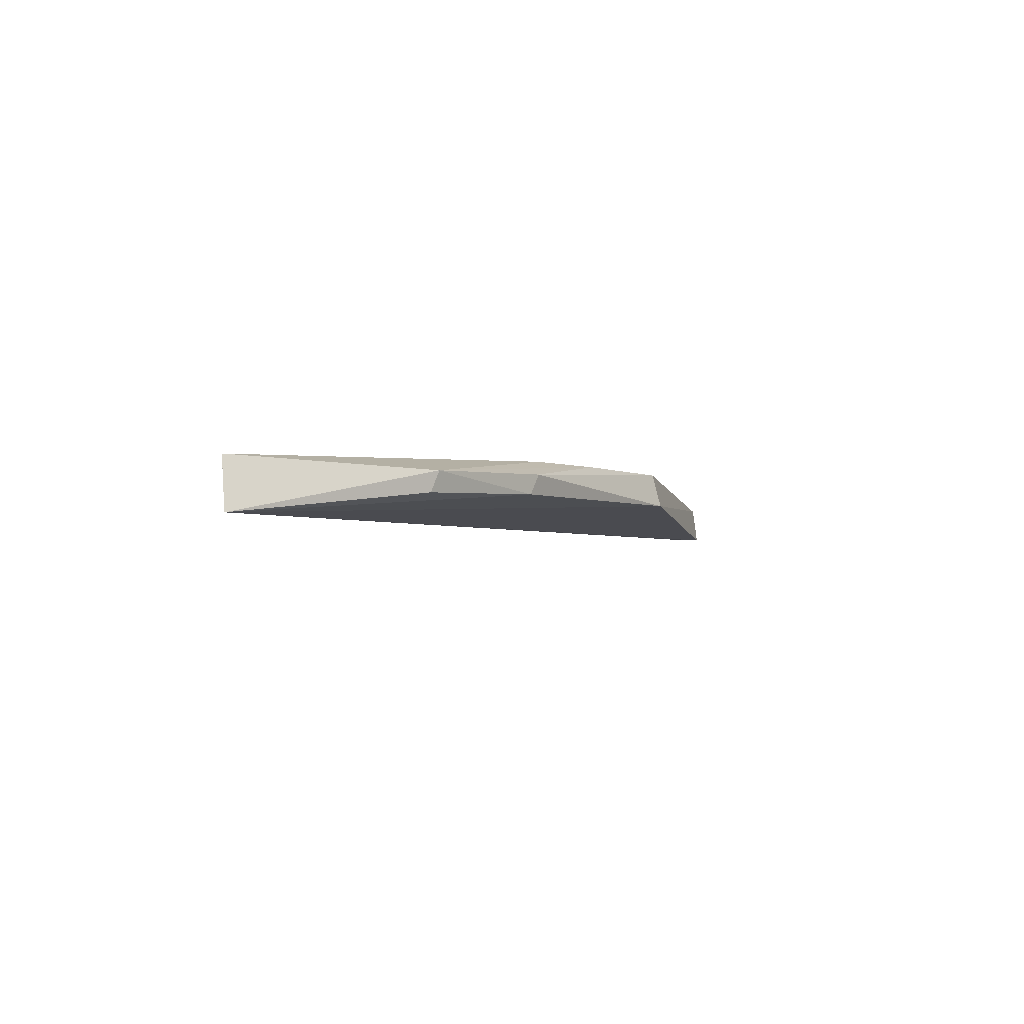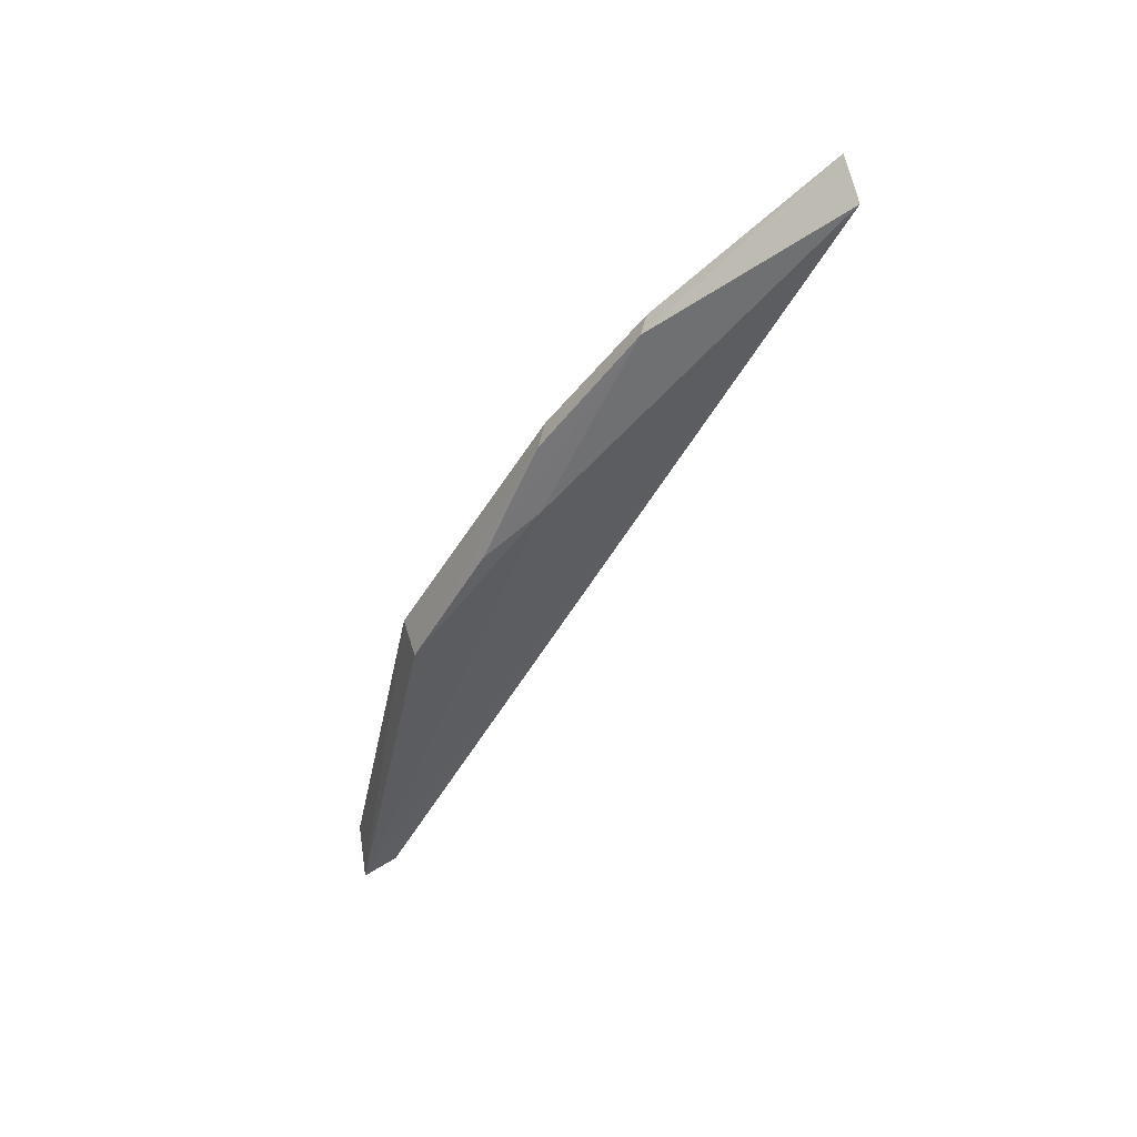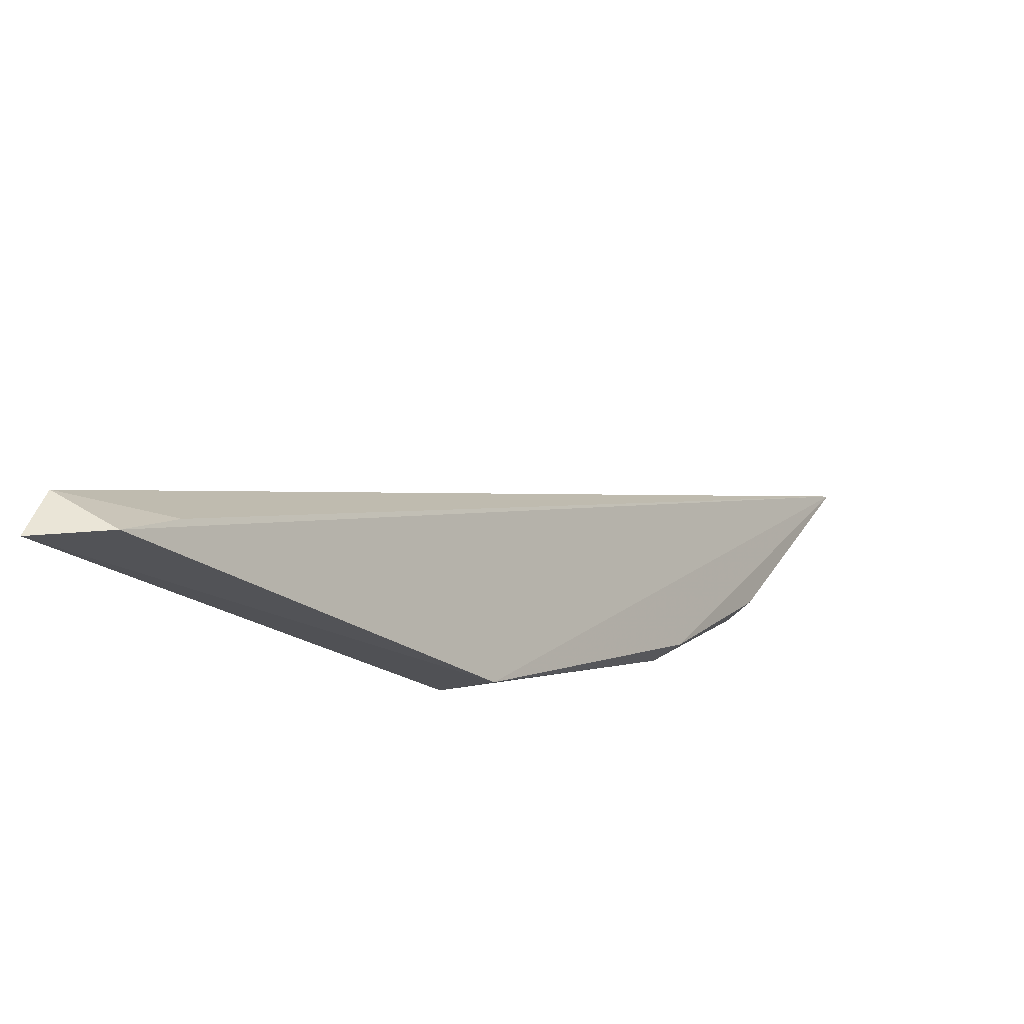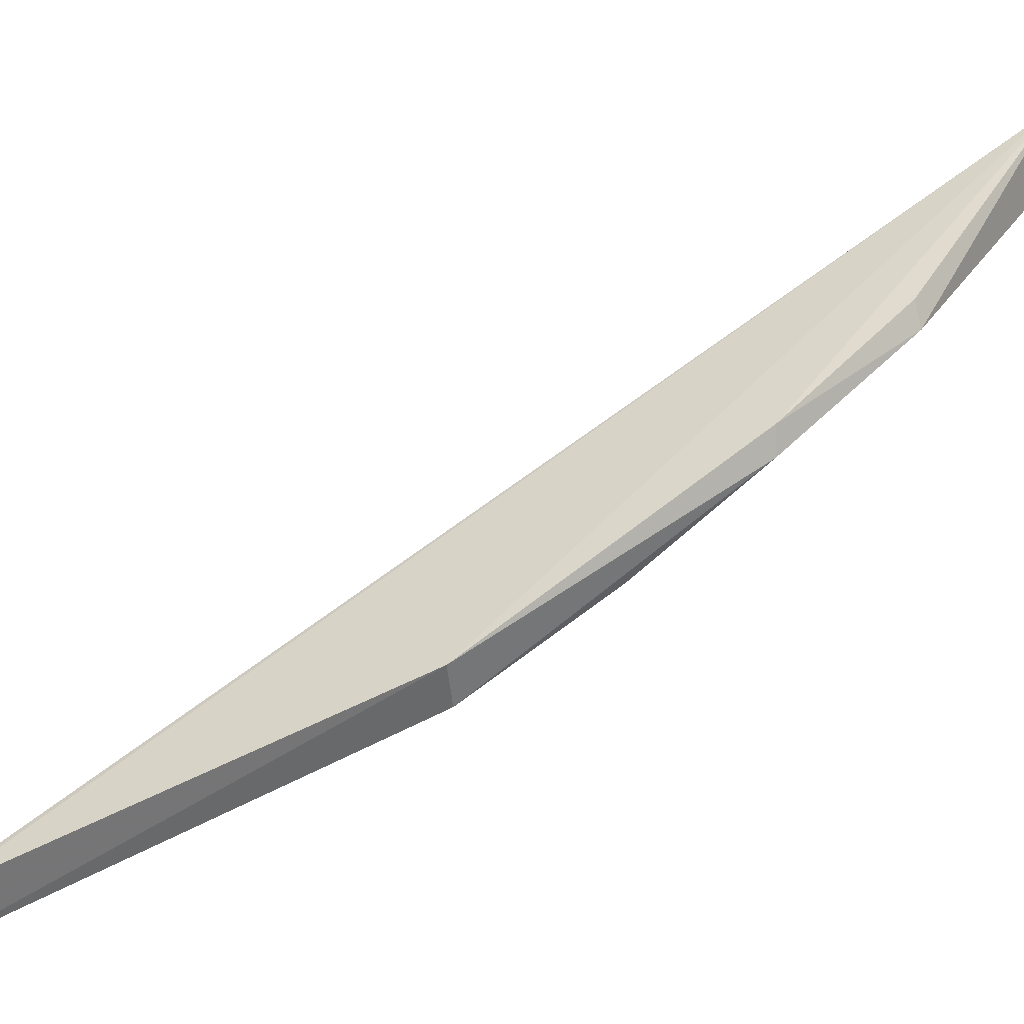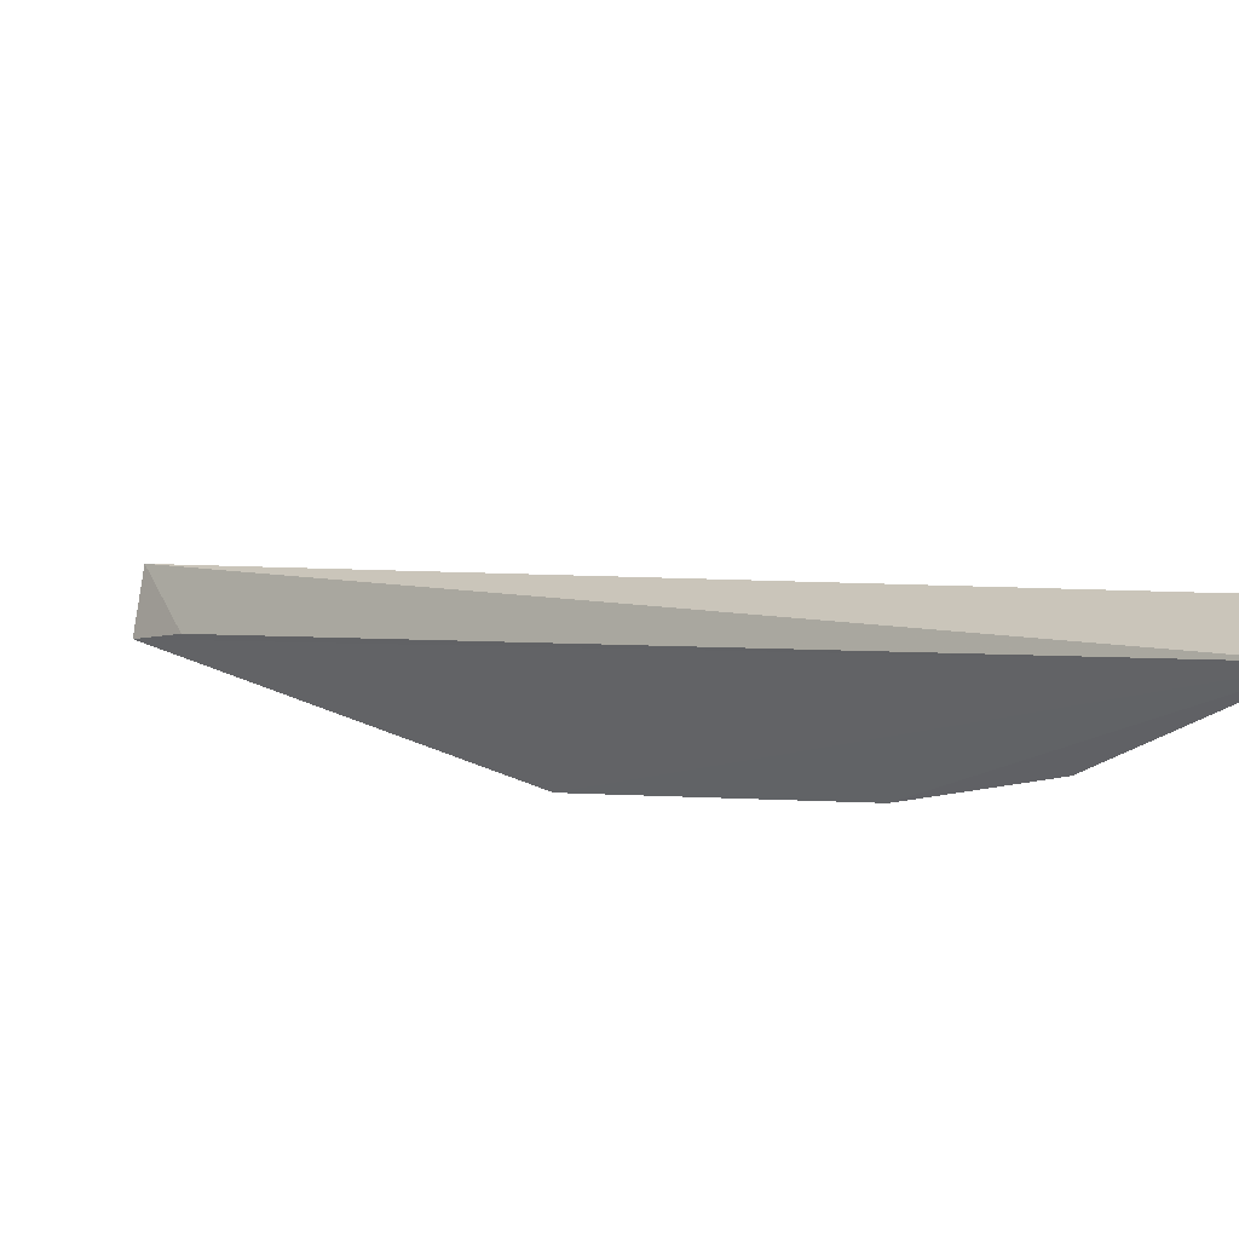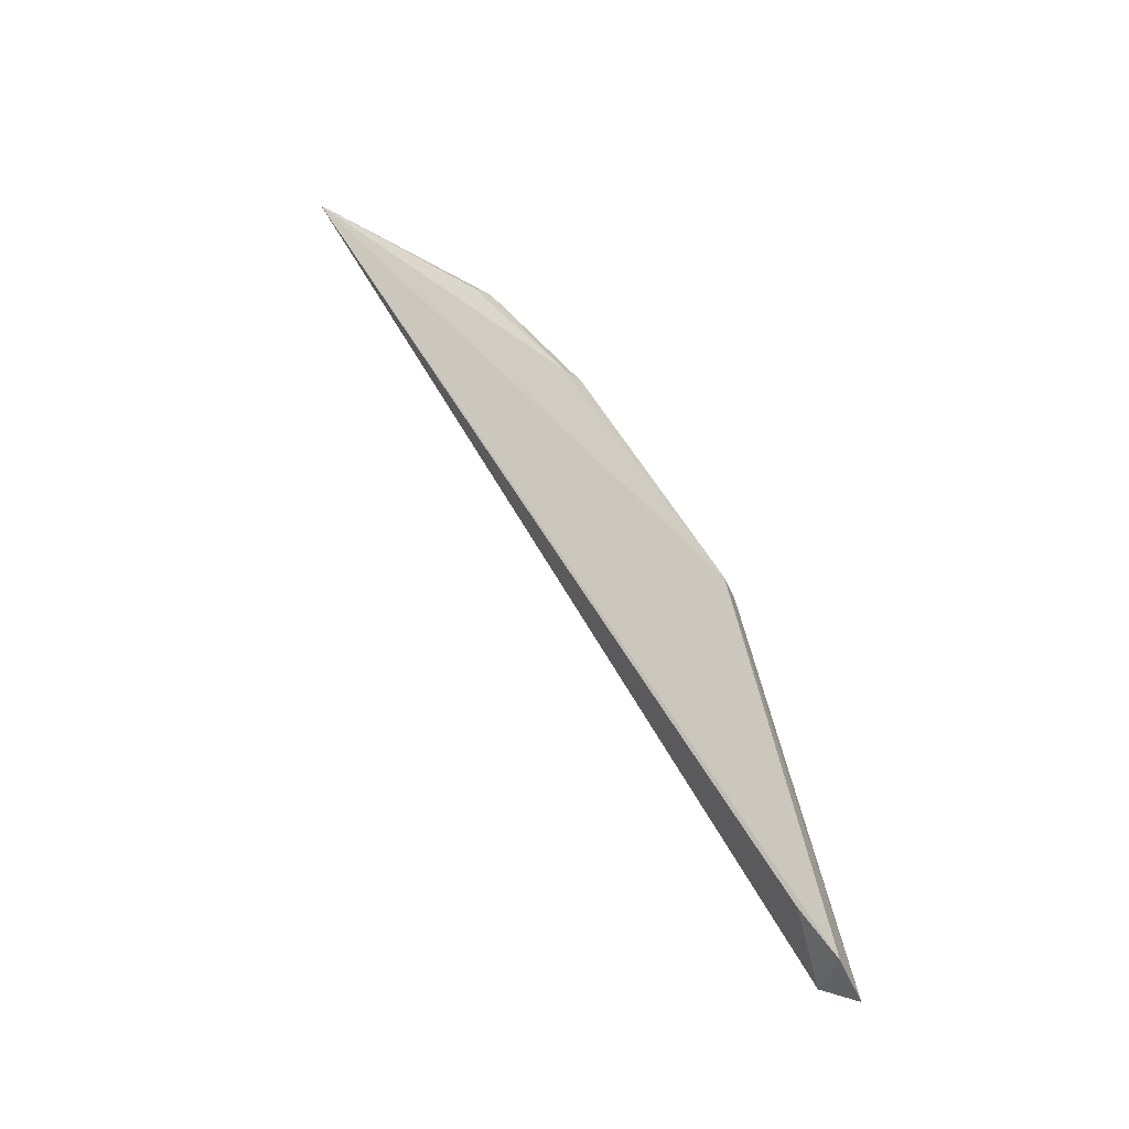
<metadata>
{"format":"obj","ext":"obj","renderer":"f3d","projection":"perspective","resolution":1024,"background":"white","views":[{"elev":75.8,"azim":-99.4,"up":"+Z"},{"elev":57.6,"azim":74.7,"up":"+Z"},{"elev":-34.8,"azim":-150.9,"up":"+Y"},{"elev":-53.1,"azim":-74.7,"up":"+Y"},{"elev":45.0,"azim":-58.6,"up":"+Y"},{"elev":-22.8,"azim":-68.9,"up":"+Z"}]}
</metadata>
<code>
v -0.02514 0.001898 0.05665
v -0.02347 -0.01394 0.03852
v -0.02396 -0.00884 0.04536
v -0.0219 -0.01745 0.02387
v -0.02716 0.00204 0.05685
v -0.02213 -0.01603 0.02435
v -0.02364 -0.01721 0.02496
v -0.02585 -0.008194 0.04785
v -0.0249 -0.01401 0.03876
v -0.02383 -0.01587 0.02682
v -0.02509 -0.008624 0.04764
v -0.02396 -0.01102 0.04327
v -0.02554 -0.004969 0.05199
v -0.02628 -0.004552 0.052
f 1 3 4
f 3 2 4
f 6 5 1
f 6 1 4
f 7 6 4
f 9 7 4
f 9 4 2
f 9 8 5
f 9 5 7
f 10 7 5
f 10 5 6
f 10 6 7
f 11 9 2
f 11 8 9
f 12 11 2
f 12 2 3
f 13 3 1
f 13 1 5
f 13 8 11
f 13 12 3
f 13 11 12
f 14 13 5
f 14 5 8
f 14 8 13

</code>
